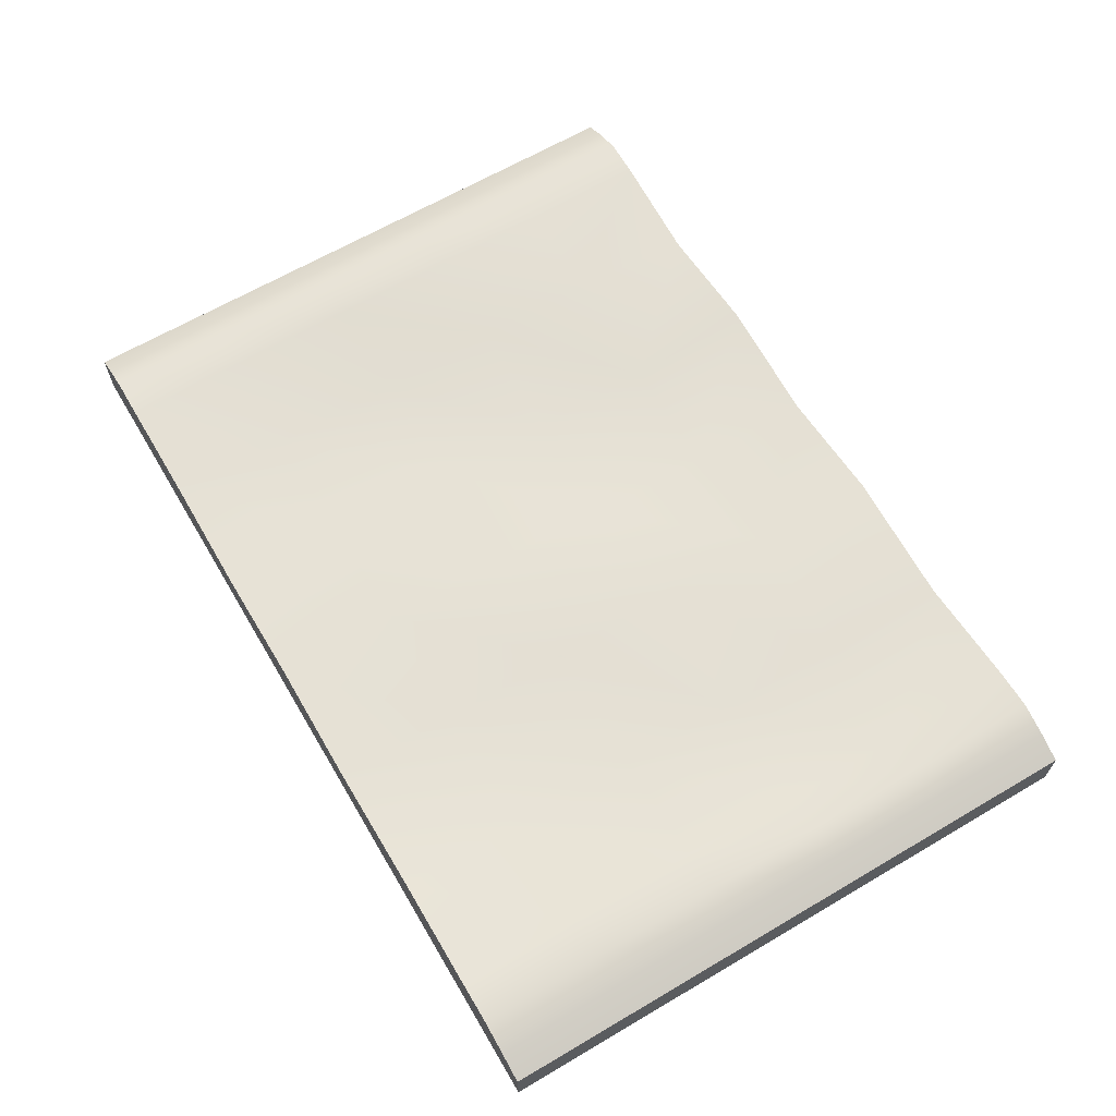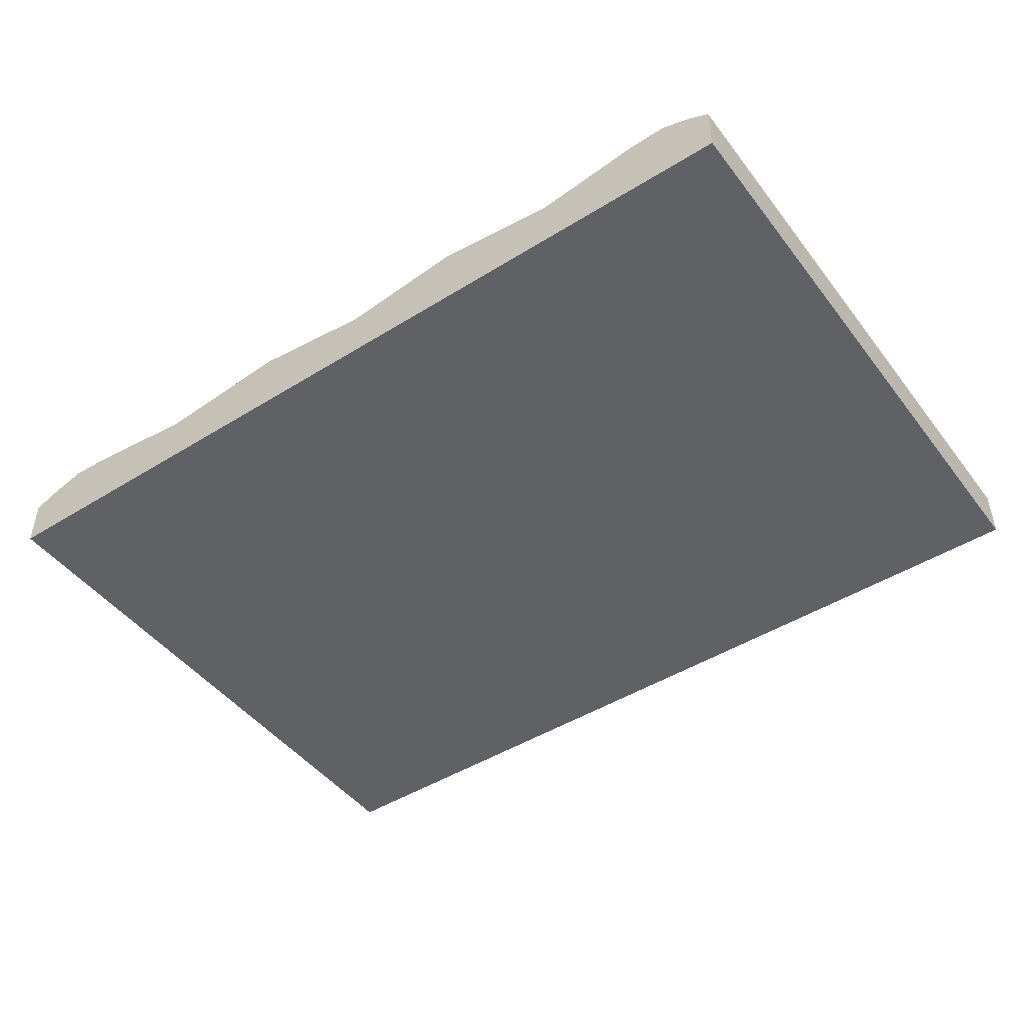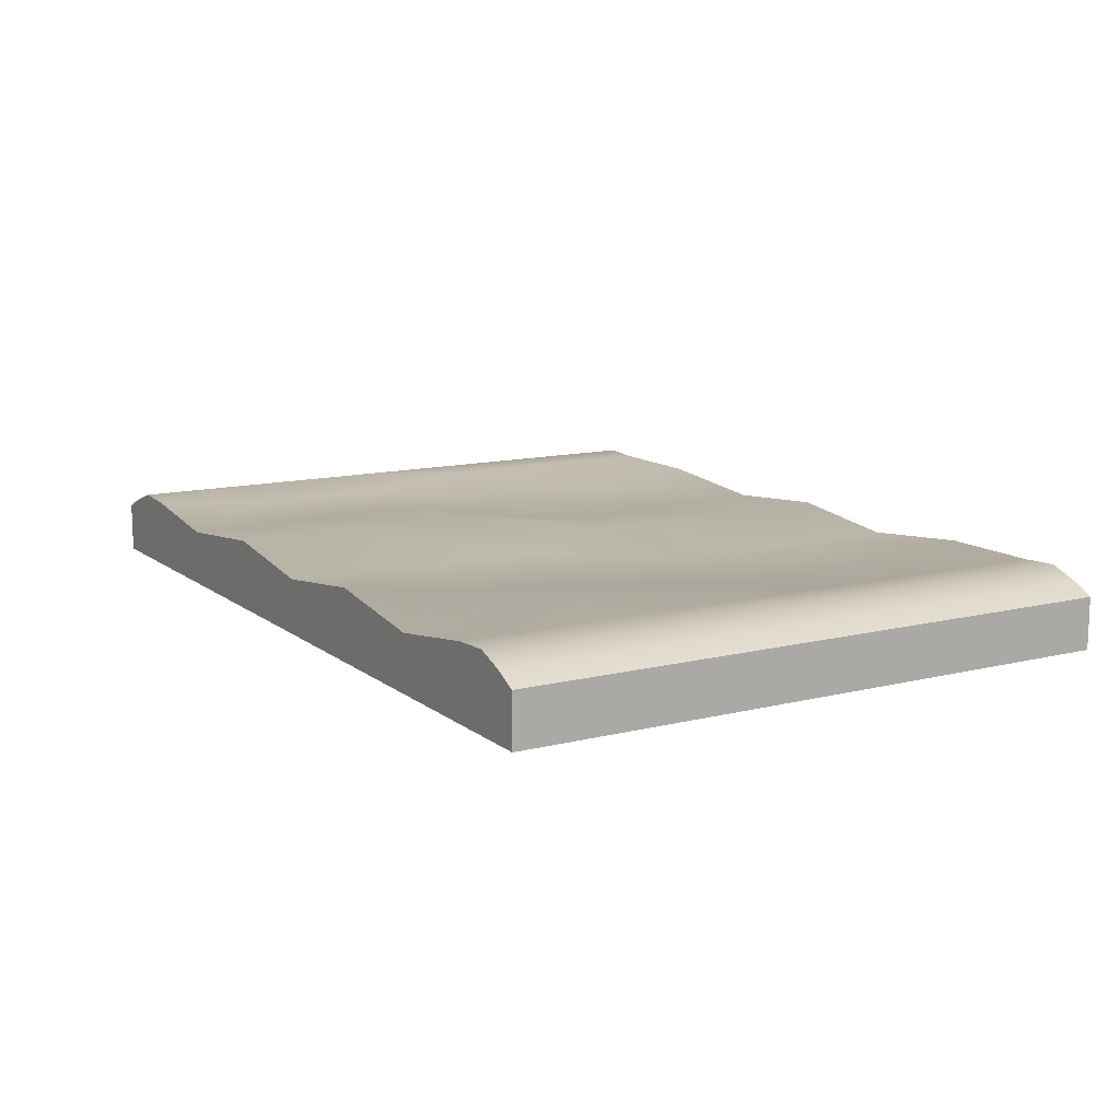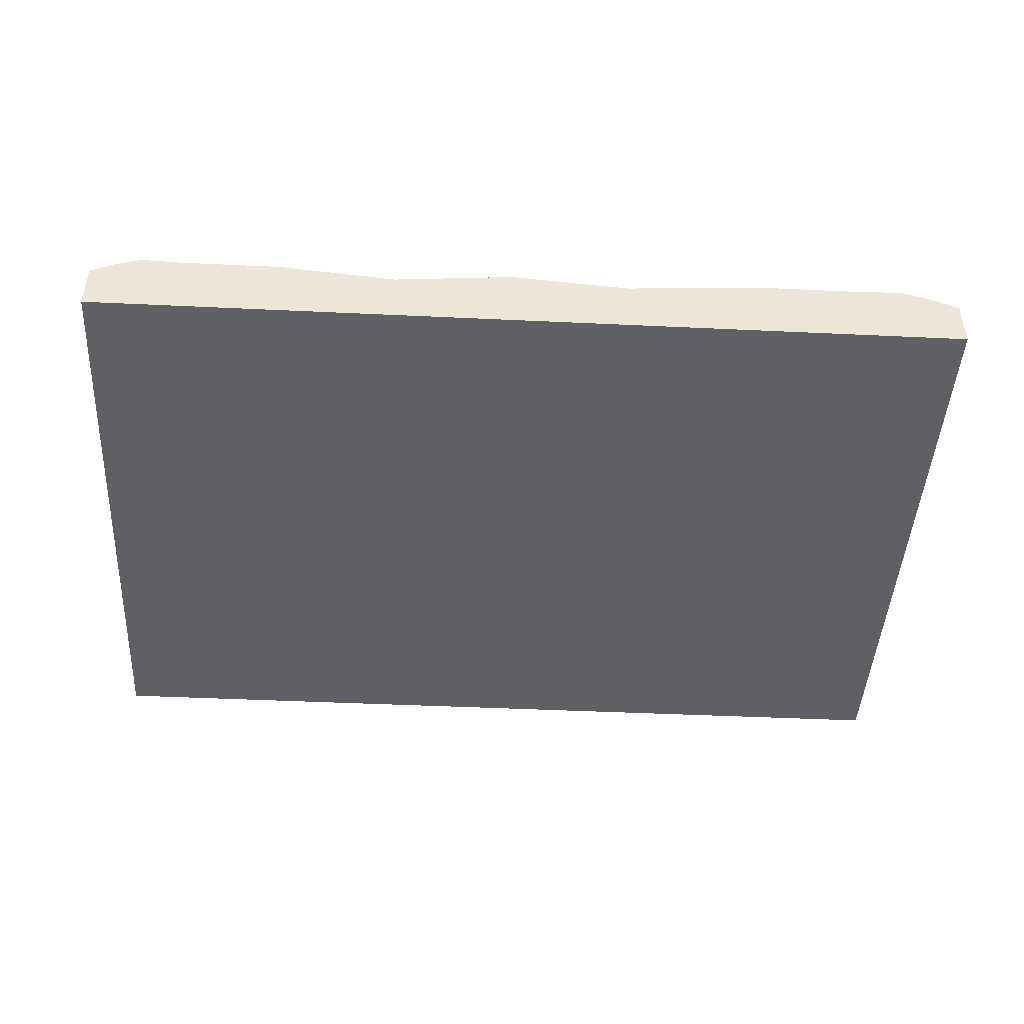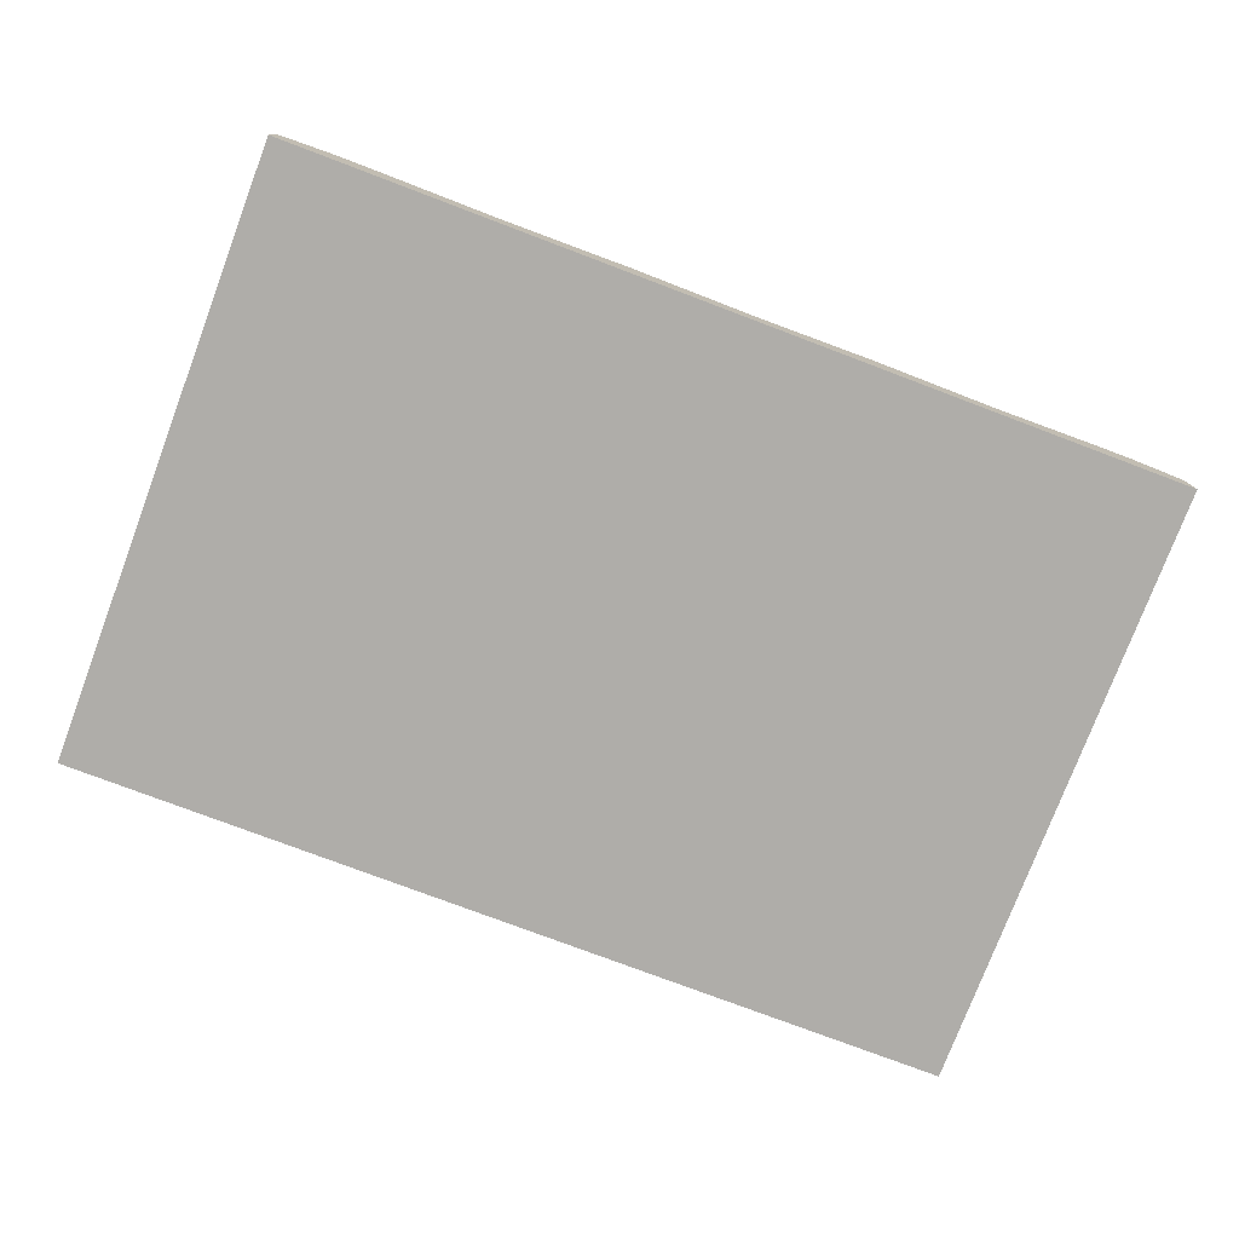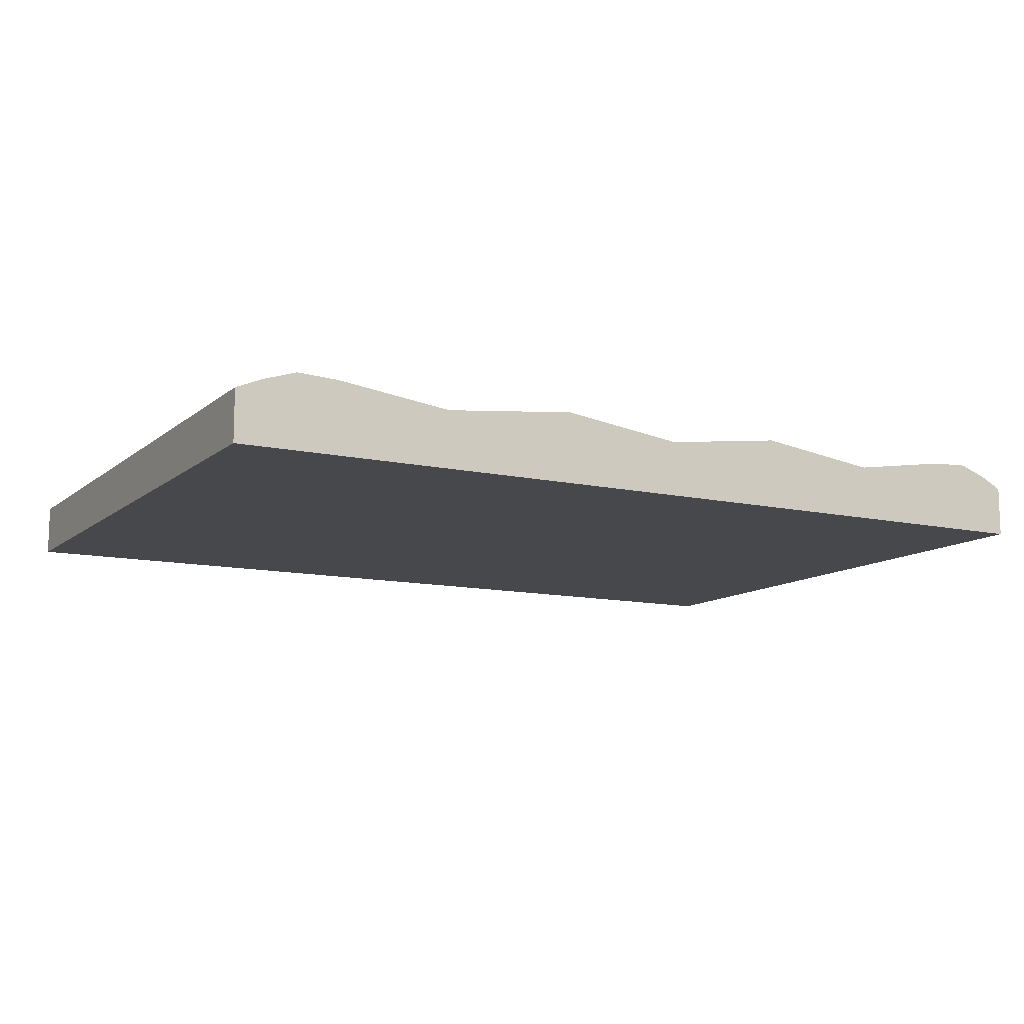
<metadata>
{"format":"obj","ext":"obj","renderer":"f3d","projection":"perspective","resolution":1024,"background":"white","views":[{"elev":64.8,"azim":59.4,"up":"+Y"},{"elev":-46.5,"azim":-144.7,"up":"+Y"},{"elev":12.3,"azim":-120.6,"up":"+Y"},{"elev":-45.2,"azim":-3.1,"up":"+Y"},{"elev":-77.2,"azim":159.3,"up":"+Y"},{"elev":-11.4,"azim":151.3,"up":"+Y"}]}
</metadata>
<code>
g default
v -32.05 -1.177 22.07
v 32.05 -1.177 22.07
v -32.05 2.459 22.07
v 32.05 2.459 22.07
v -32.05 2.459 -22.07
v 32.05 2.459 -22.07
v -32.05 -1.177 -22.07
v 32.05 -1.177 -22.07
v -30.49 -1.177 22.07
v -30.49 -1.177 -22.07
v -30.49 3.268 -22.07
v -30.49 3.268 22.07
v -28.48 -1.177 22.07
v -28.48 3.996 22.07
v -28.48 3.996 -22.07
v -28.48 -1.177 -22.07
v -25.78 -1.177 22.07
v -25.78 3.868 22.07
v -25.78 3.868 -22.07
v -25.78 -1.177 -22.07
v 30.13 -1.177 22.07
v 30.13 3.268 22.07
v 30.13 3.268 -22.07
v 30.13 -1.177 -22.07
v 27.87 -1.177 22.07
v 27.87 -1.177 -22.07
v 27.87 3.996 -22.07
v 27.87 3.996 22.07
v 25 -1.177 22.07
v 25 -1.177 -22.07
v 25 3.868 -22.07
v 25 3.868 22.07
v -1.208 -1.177 22.07
v -1.208 -1.177 -22.07
v -1.208 2.738 -22.07
v -1.208 3.868 22.07
v -9.847 -1.177 22.07
v -9.847 -1.177 -22.07
v -9.847 3.868 -22.07
v -9.847 2.955 22.07
v -18.47 -1.177 22.07
v -18.47 -1.177 -22.07
v -18.47 2.747 -22.07
v -18.47 3.868 22.07
v 7.432 -1.177 22.07
v 7.432 3.082 22.07
v 7.432 3.868 -22.07
v 7.432 -1.177 -22.07
v 16.9 -1.177 22.07
v 16.9 3.868 22.07
v 16.9 2.845 -22.07
v 16.9 -1.177 -22.07
v -32.05 2.459 4.221
v -30.49 3.268 4.221
v -28.48 3.996 4.221
v -25.78 3.868 4.221
v -18.47 3.014 4.221
v -9.847 3.014 4.221
v -1.208 3.868 4.221
v 7.432 2.854 4.221
v 16.9 2.854 4.221
v 25 3.868 4.221
v 27.87 3.996 4.221
v 30.13 3.268 4.221
v 32.05 2.459 4.221
v 32.05 -1.177 4.221
v 30.13 -1.177 4.221
v 27.87 -1.177 4.221
v 25 -1.177 4.221
v 16.9 -1.177 4.221
v 7.432 -1.177 4.221
v -1.208 -1.177 4.221
v -9.847 -1.177 4.221
v -18.47 -1.177 4.221
v -25.78 -1.177 4.221
v -28.48 -1.177 4.221
v -30.49 -1.177 4.221
v -32.05 -1.177 4.221
v -32.05 -1.177 -4.332
v -30.49 -1.177 -4.332
v -28.48 -1.177 -4.332
v -25.78 -1.177 -4.332
v -18.47 -1.177 -4.332
v -9.847 -1.177 -4.332
v -1.208 -1.177 -4.332
v 7.432 -1.177 -4.332
v 16.9 -1.177 -4.332
v 25 -1.177 -4.332
v 27.87 -1.177 -4.332
v 30.13 -1.177 -4.332
v 32.05 -1.177 -4.332
v 32.05 2.459 -4.332
v 30.13 3.268 -4.332
v 27.87 3.996 -4.332
v 25 2.983 -4.332
v 16.9 2.983 -4.332
v 7.432 3.868 -4.332
v -1.208 2.592 -4.332
v -9.847 2.592 -4.332
v -18.47 3.868 -4.332
v -25.78 3.868 -4.332
v -28.48 3.996 -4.332
v -30.49 3.268 -4.332
v -32.05 2.459 -4.332
v -32.05 -1.177 -13.2
v -30.49 -1.177 -13.2
v -28.48 -1.177 -13.2
v -25.78 -1.177 -13.2
v -18.47 -1.177 -13.2
v -9.847 -1.177 -13.2
v -1.208 -1.177 -13.2
v 7.432 -1.177 -13.2
v 16.9 -1.177 -13.2
v 25 -1.177 -13.2
v 27.87 -1.177 -13.2
v 30.13 -1.177 -13.2
v 32.05 -1.177 -13.2
v 32.05 2.459 -13.2
v 30.13 3.268 -13.2
v 27.87 3.996 -13.2
v 25 2.983 -13.2
v 16.9 2.983 -13.2
v 7.432 3.868 -13.2
v -1.208 2.592 -13.2
v -9.847 2.592 -13.2
v -18.47 3.868 -13.2
v -25.78 3.868 -13.2
v -28.48 3.996 -13.2
v -30.49 3.268 -13.2
v -32.05 2.459 -13.2
v -32.05 2.459 13.46
v -30.49 3.268 13.46
v -28.48 3.996 13.46
v -25.78 3.868 13.46
v -18.47 3.014 13.46
v -9.847 3.014 13.46
v -1.208 3.868 13.46
v 7.432 2.854 13.46
v 16.9 2.854 13.46
v 25 3.868 13.46
v 27.87 3.996 13.46
v 30.13 3.268 13.46
v 32.05 2.459 13.46
v 32.05 -1.177 13.46
v 30.13 -1.177 13.46
v 27.87 -1.177 13.46
v 25 -1.177 13.46
v 16.9 -1.177 13.46
v 7.432 -1.177 13.46
v -1.208 -1.177 13.46
v -9.847 -1.177 13.46
v -18.47 -1.177 13.46
v -25.78 -1.177 13.46
v -28.48 -1.177 13.46
v -30.49 -1.177 13.46
v -32.05 -1.177 13.46
g Esc_mid:pCube1
f 12 9 13 14
f 102 103 54 55
f 10 11 15 16
f 76 77 80 81
f 65 66 91 92
f 104 79 78 53
f 79 80 77 78
f 5 11 10 7
f 53 54 103 104
f 1 9 12 3
f 14 13 17 18
f 101 102 55 56
f 16 15 19 20
f 75 76 81 82
f 28 25 21 22
f 93 94 63 64
f 26 27 23 24
f 67 68 89 90
f 22 21 2 4
f 92 93 64 65
f 24 23 6 8
f 66 67 90 91
f 68 69 88 89
f 30 31 27 26
f 94 95 62 63
f 32 29 25 28
f 71 72 85 86
f 34 35 47 48
f 97 98 59 60
f 36 33 45 46
f 72 73 84 85
f 38 39 35 34
f 98 99 58 59
f 40 37 33 36
f 73 74 83 84
f 42 43 39 38
f 99 100 57 58
f 44 41 37 40
f 74 75 82 83
f 20 19 43 42
f 100 101 56 57
f 18 17 41 44
f 46 45 49 50
f 96 97 60 61
f 48 47 51 52
f 70 71 86 87
f 50 49 29 32
f 95 96 61 62
f 52 51 31 30
f 69 70 87 88
f 131 132 54 53
f 55 54 132 133
f 56 55 133 134
f 57 56 134 135
f 58 57 135 136
f 59 58 136 137
f 60 59 137 138
f 61 60 138 139
f 62 61 139 140
f 63 62 140 141
f 64 63 141 142
f 65 64 142 143
f 143 144 66 65
f 144 145 67 66
f 145 146 68 67
f 146 147 69 68
f 147 148 70 69
f 148 149 71 70
f 149 150 72 71
f 150 151 73 72
f 151 152 74 73
f 152 153 75 74
f 153 154 76 75
f 154 155 77 76
f 78 77 155 156
f 53 78 156 131
f 105 106 80 79
f 81 80 106 107
f 82 81 107 108
f 83 82 108 109
f 84 83 109 110
f 85 84 110 111
f 86 85 111 112
f 87 86 112 113
f 88 87 113 114
f 89 88 114 115
f 90 89 115 116
f 91 90 116 117
f 92 91 117 118
f 118 119 93 92
f 119 120 94 93
f 120 121 95 94
f 121 122 96 95
f 122 123 97 96
f 123 124 98 97
f 124 125 99 98
f 125 126 100 99
f 126 127 101 100
f 127 128 102 101
f 128 129 103 102
f 104 103 129 130
f 130 105 79 104
f 7 10 106 105
f 107 106 10 16
f 108 107 16 20
f 109 108 20 42
f 110 109 42 38
f 111 110 38 34
f 112 111 34 48
f 113 112 48 52
f 114 113 52 30
f 115 114 30 26
f 116 115 26 24
f 117 116 24 8
f 118 117 8 6
f 23 119 118 6
f 27 120 119 23
f 31 121 120 27
f 51 122 121 31
f 47 123 122 51
f 35 124 123 47
f 39 125 124 35
f 43 126 125 39
f 19 127 126 43
f 15 128 127 19
f 11 129 128 15
f 130 129 11 5
f 7 105 130 5
f 3 12 132 131
f 133 132 12 14
f 134 133 14 18
f 135 134 18 44
f 136 135 44 40
f 137 136 40 36
f 138 137 36 46
f 139 138 46 50
f 140 139 50 32
f 141 140 32 28
f 142 141 28 22
f 143 142 22 4
f 2 144 143 4
f 21 145 144 2
f 25 146 145 21
f 29 147 146 25
f 49 148 147 29
f 45 149 148 49
f 33 150 149 45
f 37 151 150 33
f 41 152 151 37
f 17 153 152 41
f 13 154 153 17
f 9 155 154 13
f 156 155 9 1
f 131 156 1 3

</code>
